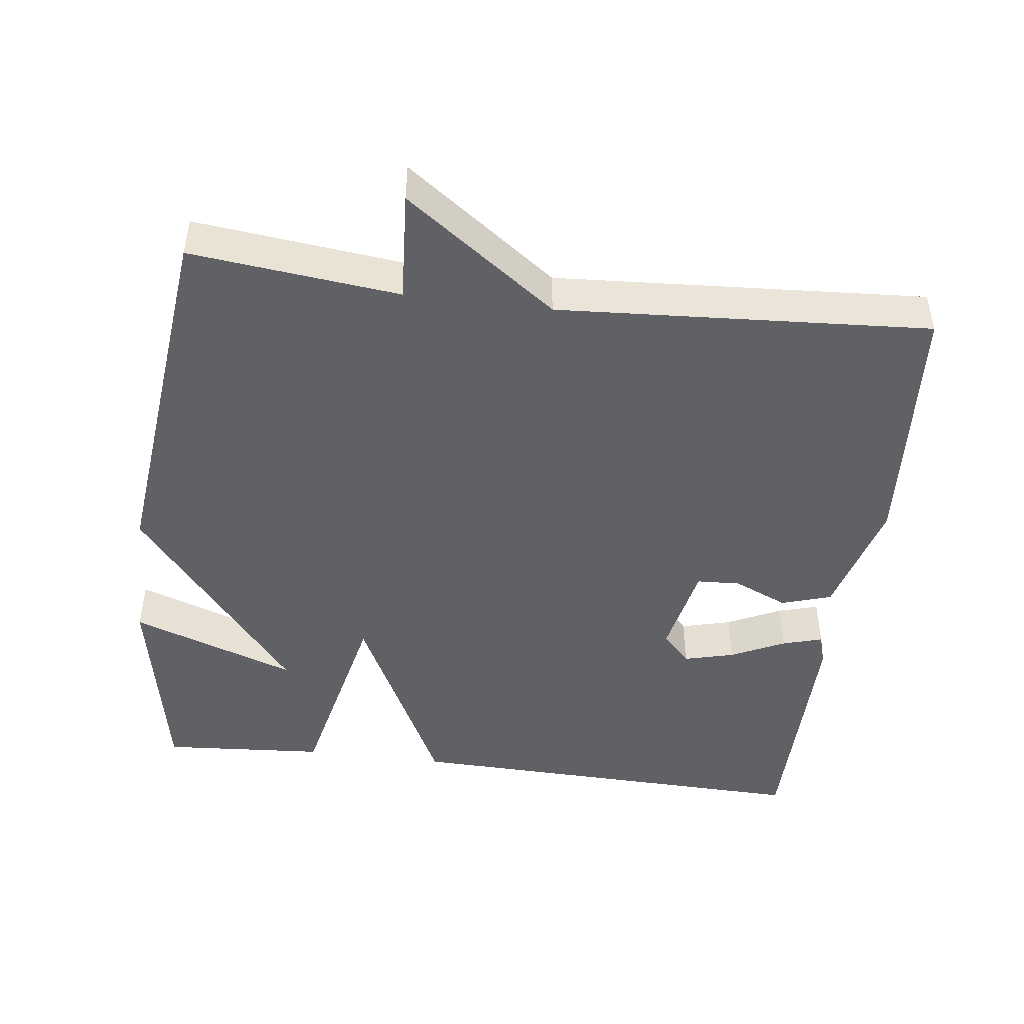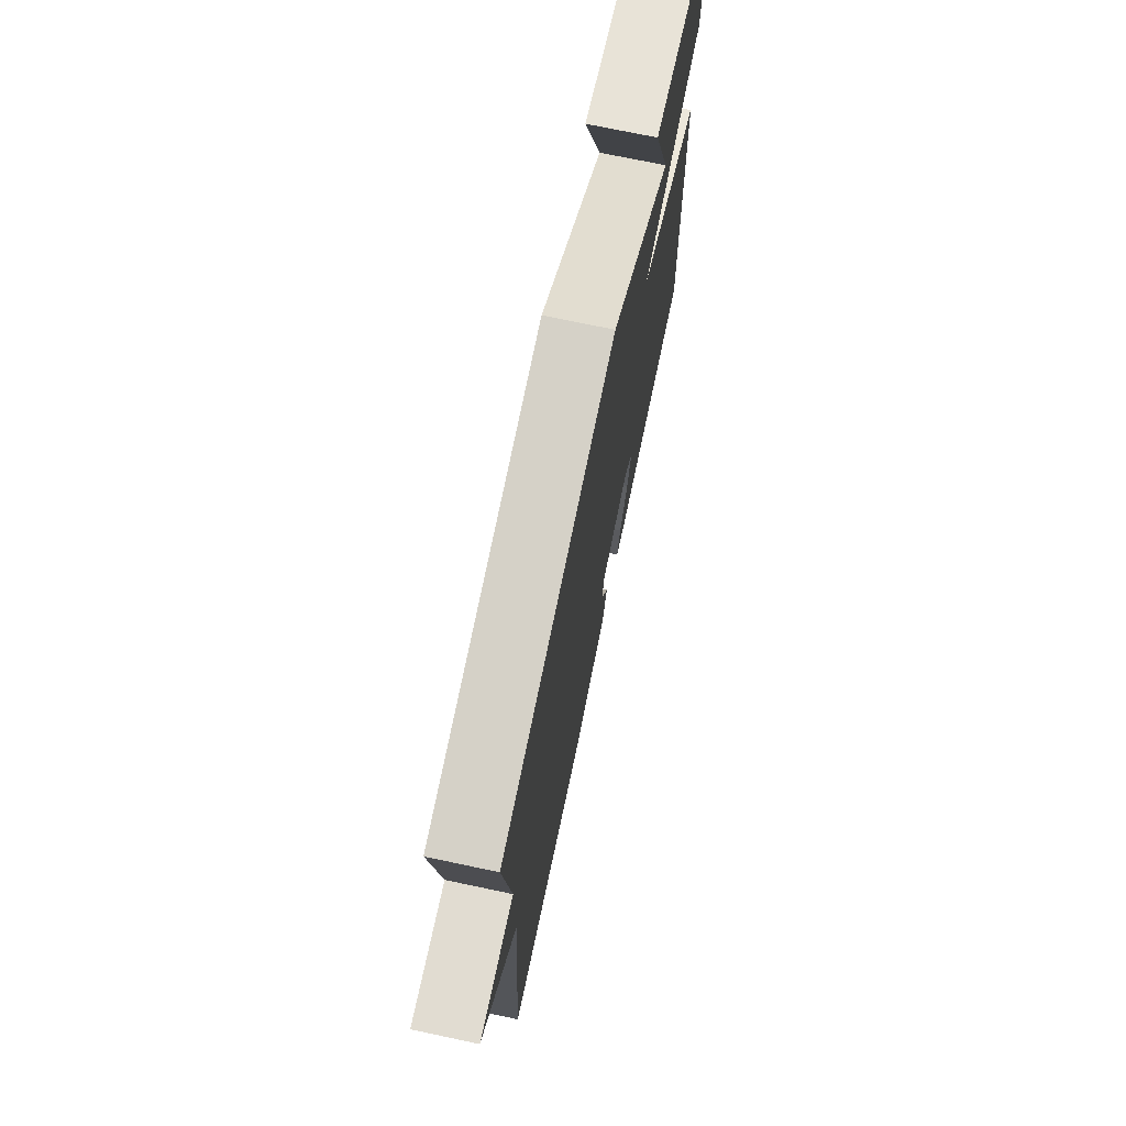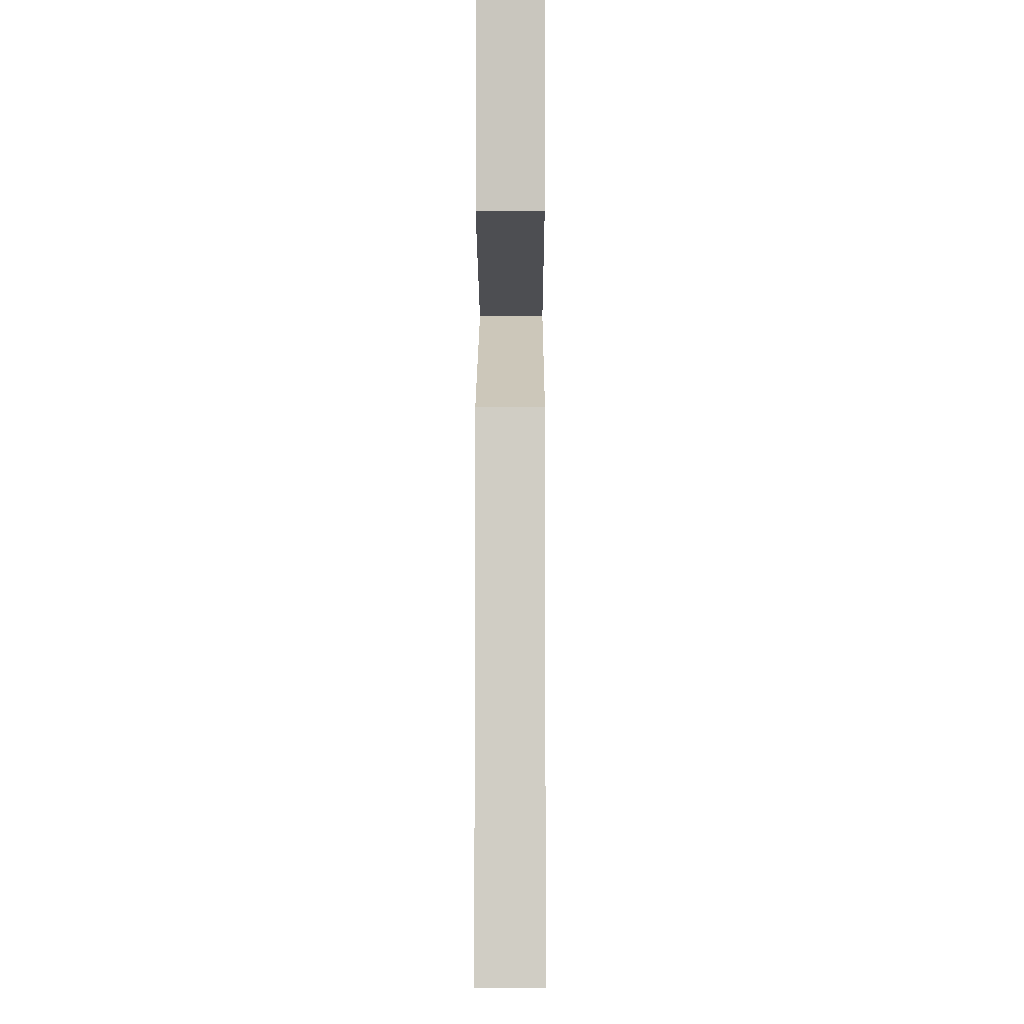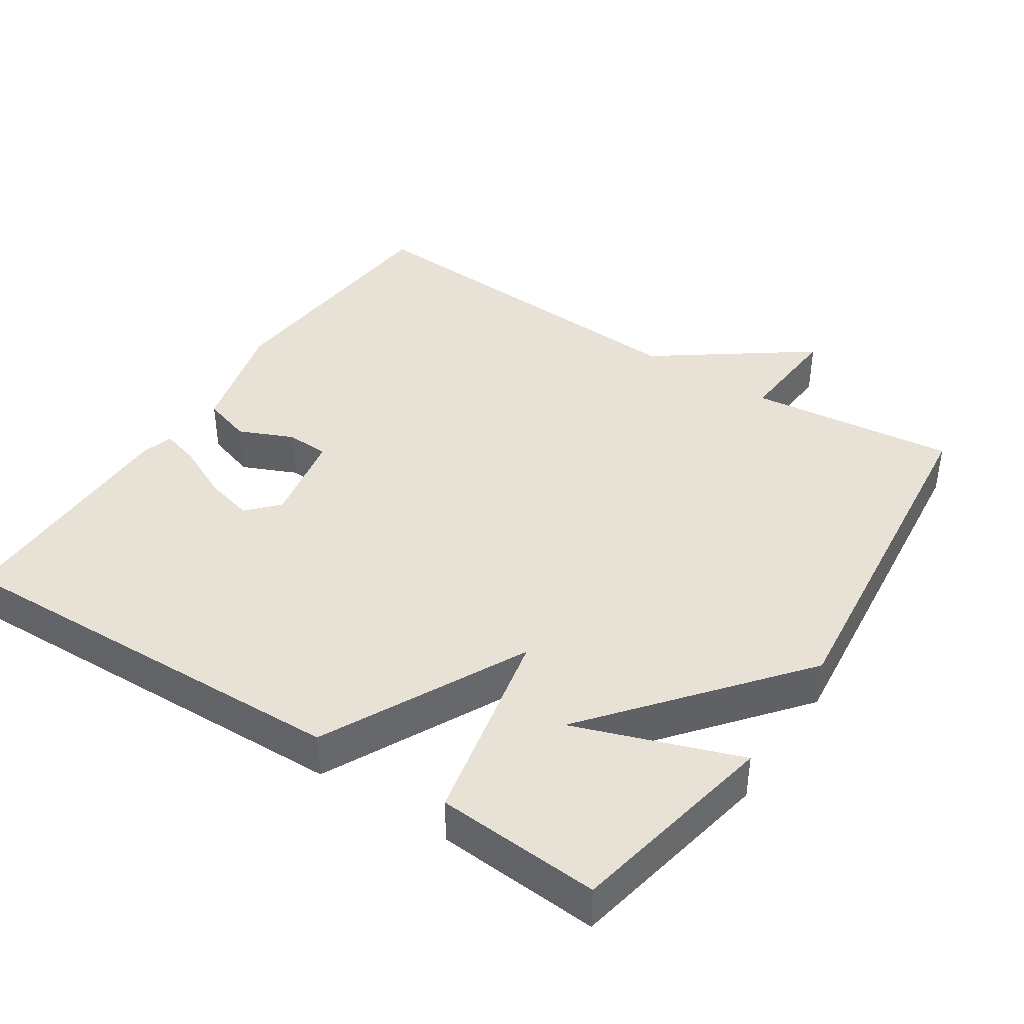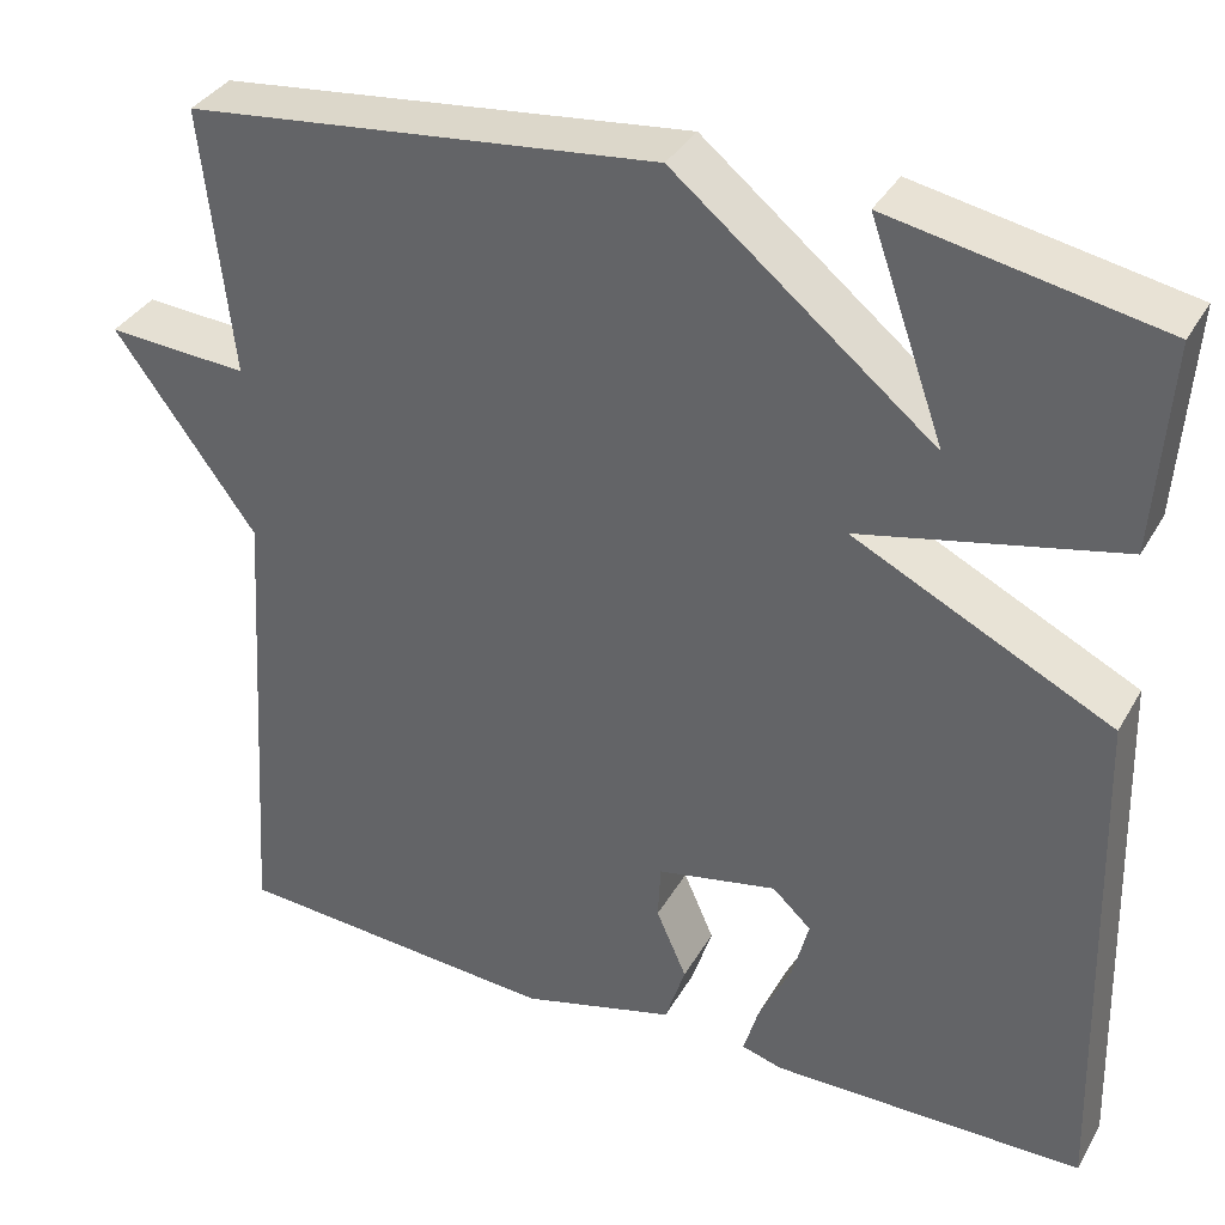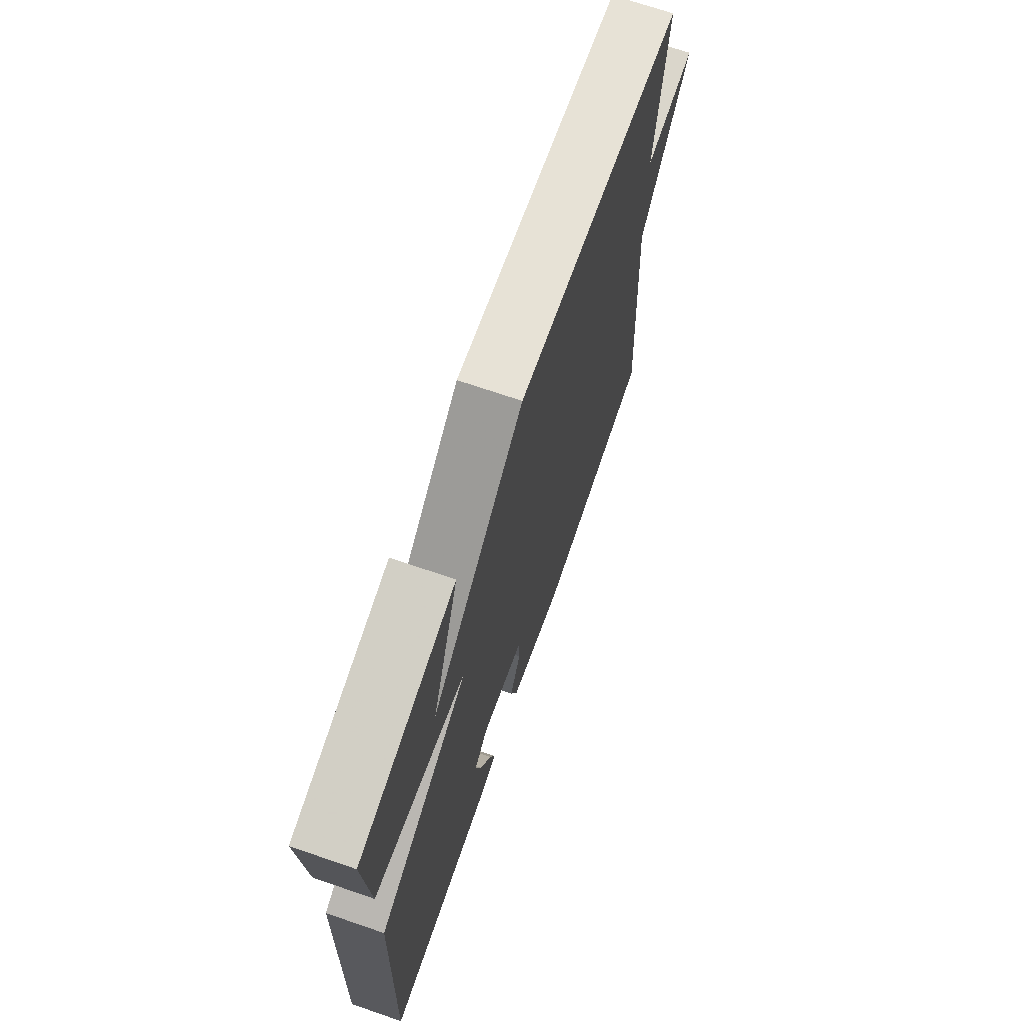
<metadata>
{"format":"obj","ext":"obj","renderer":"f3d","projection":"perspective","resolution":1024,"background":"white","views":[{"elev":-46.5,"azim":82.8,"up":"+Y"},{"elev":73.0,"azim":101.9,"up":"+Z"},{"elev":-4.9,"azim":-89.8,"up":"+Z"},{"elev":40.5,"azim":-56.6,"up":"+Y"},{"elev":35.6,"azim":-153.7,"up":"+Z"},{"elev":70.1,"azim":-71.0,"up":"+Z"}]}
</metadata>
<code>
v 0.5 0.07 -0.5
v 0.145 0.07 -0.526
v -0.022 0.07 -0.481
v -0.044 0.07 -0.412
v -0.011 0.07 -0.337
v -0.014 0.07 -0.277
v -0.144 0.07 -0.251
v -0.186 0.07 -0.29
v -0.168 0.07 -0.359
v -0.132 0.07 -0.434
v -0.116 0.07 -0.489
v -0.16 0.07 -0.502
v -0.5 0.07 -0.5
v -0.484 0.07 0.074
v -0.204 0.07 0.213
v -0.484 0.07 0.274
v -0.5 0.07 0.5
v -0.209 0.07 0.556
v -0.29 0.07 0.328
v -0.009 0.07 0.556
v 0.5 0.07 0.5
v 0.468 0.07 0.212
v 0.621 0.07 0.222
v 0.468 0.07 0.012
v 0.5 0 -0.5
v 0.145 0 -0.526
v -0.022 0 -0.481
v -0.044 0 -0.412
v -0.011 0 -0.337
v -0.014 0 -0.277
v -0.144 0 -0.251
v -0.186 0 -0.29
v -0.168 0 -0.359
v -0.132 0 -0.434
v -0.116 0 -0.489
v -0.16 0 -0.502
v -0.5 0 -0.5
v -0.484 0 0.074
v -0.204 0 0.213
v -0.484 0 0.274
v -0.5 0 0.5
v -0.209 0 0.556
v -0.29 0 0.328
v -0.009 0 0.556
v 0.5 0 0.5
v 0.468 0 0.212
v 0.621 0 0.222
v 0.468 0 0.012
f 22 23 24
f 19 20 21 22
f 19 22 24
f 16 17 18 19
f 15 16 19
f 15 19 24 1
f 12 13 14
f 11 12 14
f 10 11 14
f 9 10 14
f 8 9 14
f 7 8 14 15
f 6 7 15
f 3 4 5
f 2 3 5
f 1 2 5
f 1 5 6
f 1 6 15
f 48 47 46
f 46 45 44 43
f 48 46 43
f 43 42 41 40
f 43 40 39
f 25 48 43 39
f 38 37 36
f 38 36 35
f 38 35 34
f 38 34 33
f 38 33 32
f 39 38 32 31
f 39 31 30
f 29 28 27
f 29 27 26
f 29 26 25
f 30 29 25
f 39 30 25
f 1 25 26 2
f 2 26 27 3
f 3 27 28 4
f 4 28 29 5
f 5 29 30 6
f 6 30 31 7
f 7 31 32 8
f 8 32 33 9
f 9 33 34 10
f 10 34 35 11
f 11 35 36 12
f 12 36 37 13
f 13 37 38 14
f 14 38 39 15
f 15 39 40 16
f 16 40 41 17
f 17 41 42 18
f 18 42 43 19
f 19 43 44 20
f 20 44 45 21
f 21 45 46 22
f 22 46 47 23
f 23 47 48 24
f 24 48 25 1

</code>
